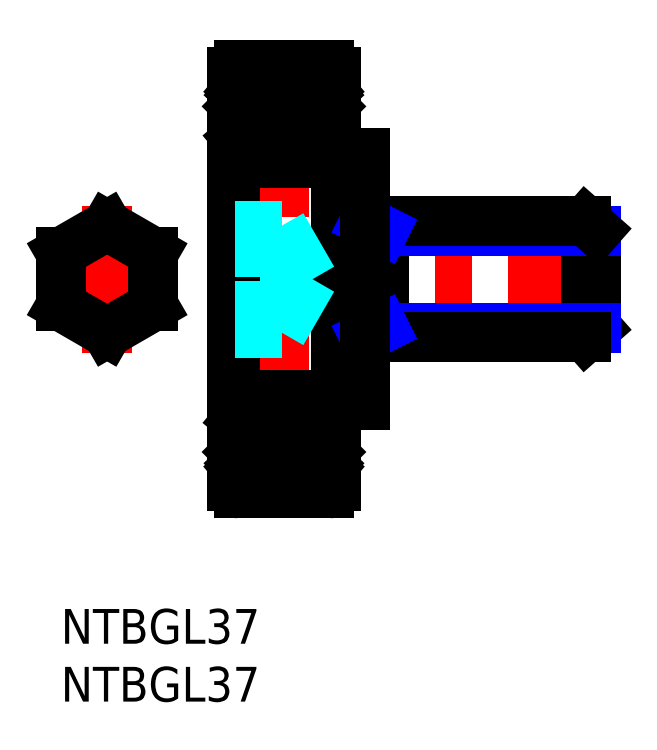
<metadata>
{"format":"dxf","ext":"dxf","renderer":"ezdxf+matplotlib","layout":"modelspace","background":"white","min_lineweight":24,"dpi":150}
</metadata>
<code>
0
SECTION
2
ENTITIES
0
INSERT
8
MSM_CONTINUOUS
2
*U3
10
0
20
0
30
0
0
INSERT
8
MSM_CONTINUOUS
2
*U4
10
0
20
0
30
0
0
LINE
8
MSM_CENTER
10
19.28
20
8.5
30
0
11
19.28
21
48.5
31
0
0
LINE
8
MSM_CENTER
10
13.28
20
28.5
30
0
11
47.78
21
28.5
31
0
0
LINE
8
MSM_CENTER
10
4
20
22.15
30
0
11
4
21
34.85
31
0
0
LINE
8
MSM_CENTER
10
9.5
20
28.5
30
0
11
-1.5
21
28.5
31
0
0
LINE
8
MSM_CENTER
10
13.28
20
14.25
30
0
11
25.28
21
14.25
31
0
0
LINE
8
MSM_CENTER
10
13.28
20
42.75
30
0
11
25.28
21
42.75
31
0
0
ARC
8
MSM_CONTINUOUS
10
15.08
20
18.2
30
0
40
0.3
50
90
51
180
0
ARC
8
MSM_CONTINUOUS
10
15.08
20
38.8
30
0
40
0.3
50
180
51
270
0
LINE
8
MSM_CONTINUOUS
10
15.38
20
10
30
0
11
23.18
21
10
31
0
0
CIRCLE
8
MSM_CONTINUOUS
10
19.28
20
14.25
30
0
40
2.381
0
CIRCLE
8
MSM_CONTINUOUS
10
19.28
20
42.75
30
0
40
2.381
0
LINE
8
MSM_CONTINUOUS
10
15.38
20
47
30
0
11
23.18
21
47
31
0
0
LINE
8
MSM_CONTINUOUS
10
14.78
20
46.4
30
0
11
14.78
21
10.6
31
0
0
LINE
8
MSM_CONTINUOUS
10
15.21
20
13.57
30
0
11
15.21
21
15.95
31
0
0
LINE
8
MSM_CONTINUOUS
10
15.41
20
13.65
30
0
11
15.41
21
15.95
31
0
0
ARC
8
MSM_CONTINUOUS
10
14.88
20
11.95
30
0
40
0.1
50
90
51
180
0
ARC
8
MSM_CONTINUOUS
10
15.38
20
10.6
30
0
40
0.6
50
180
51
270
0
ARC
8
MSM_CONTINUOUS
10
15.82
20
11.94
30
0
40
0.1
50
220
51
357.2
0
LINE
8
MSM_CONTINUOUS
10
15.49
20
12.18
30
0
11
15.74
21
11.88
31
0
0
LINE
8
MSM_CONTINUOUS
10
15.34
20
12.05
30
0
11
15.59
21
11.75
31
0
0
ARC
8
MSM_CONTINUOUS
10
15.82
20
11.95
30
0
40
0.3
50
220
51
355
0
ARC
8
MSM_CONTINUOUS
10
16.28
20
12.65
30
0
40
0.1
50
90
51
175
0
LINE
8
MSM_CONTINUOUS
10
16.16
20
12.43
30
0
11
16.16
21
12.9
31
0
0
LINE
8
MSM_CONTINUOUS
10
15.92
20
11.94
30
0
11
15.96
21
12.82
31
0
0
ARC
8
MSM_CONTINUOUS
10
15.49
20
12.18
30
0
40
0.2
50
129.9
51
220
0
LINE
8
MSM_CONTINUOUS
10
15.52
20
12.46
30
0
11
15.36
21
12.33
31
0
0
LINE
8
MSM_CONTINUOUS
10
14.88
20
12.05
30
0
11
15.34
21
12.05
31
0
0
LINE
8
MSM_CONTINUOUS
10
15.64
20
12.31
30
0
11
15.49
21
12.18
31
0
0
LINE
8
MSM_CONTINUOUS
10
15.52
20
12.46
30
0
11
15.64
21
12.31
31
0
0
LINE
8
MSM_CONTINUOUS
10
15.96
20
12.82
30
0
11
15.21
21
13.57
31
0
0
LINE
8
MSM_CONTINUOUS
10
16.12
20
11.92
30
0
11
16.18
21
12.66
31
0
0
LINE
8
MSM_CONTINUOUS
10
16.16
20
12.9
30
0
11
15.41
21
13.65
31
0
0
LINE
8
MSM_CONTINUOUS
10
16.28
20
12.75
30
0
11
17.43
21
12.75
31
0
0
ARC
8
MSM_CONTINUOUS
10
14.98
20
16.55
30
0
40
0.2
50
180
51
270
0
ARC
8
MSM_CONTINUOUS
10
15.41
20
15.95
30
0
40
0.2
50
90
51
180
0
LINE
8
MSM_CONTINUOUS
10
15.86
20
16.15
30
0
11
15.86
21
15.95
31
0
0
LINE
8
MSM_CONTINUOUS
10
15.96
20
16.62
30
0
11
16.23
21
15.88
31
0
0
ARC
8
MSM_CONTINUOUS
10
16.42
20
15.95
30
0
40
0.2
50
200
51
270
0
LINE
8
MSM_CONTINUOUS
10
15.86
20
15.95
30
0
11
15.41
21
15.95
31
0
0
LINE
8
MSM_CONTINUOUS
10
16.42
20
15.75
30
0
11
17.43
21
15.75
31
0
0
ARC
8
MSM_CONTINUOUS
10
15.77
20
16.55
30
0
40
0.2
50
20.01
51
90
0
LINE
8
MSM_CONTINUOUS
10
15.71
20
16.75
30
0
11
15.77
21
16.75
31
0
0
ARC
8
MSM_CONTINUOUS
10
15.71
20
16.55
30
0
40
0.2
50
90
51
140
0
LINE
8
MSM_CONTINUOUS
10
15.28
20
16.35
30
0
11
15.55
21
16.68
31
0
0
LINE
8
MSM_CONTINUOUS
10
15.41
20
16.15
30
0
11
15.86
21
16.15
31
0
0
LINE
8
MSM_CONTINUOUS
10
14.98
20
16.35
30
0
11
15.28
21
16.35
31
0
0
LINE
8
MSM_CONTINUOUS
10
15.41
20
43.35
30
0
11
15.41
21
41.05
31
0
0
LINE
8
MSM_CONTINUOUS
10
15.21
20
43.43
30
0
11
15.21
21
41.05
31
0
0
ARC
8
MSM_CONTINUOUS
10
14.98
20
40.45
30
0
40
0.2
50
90
51
180
0
LINE
8
MSM_CONTINUOUS
10
15.28
20
40.65
30
0
11
15.55
21
40.32
31
0
0
LINE
8
MSM_CONTINUOUS
10
15.96
20
40.38
30
0
11
16.23
21
41.12
31
0
0
ARC
8
MSM_CONTINUOUS
10
15.71
20
40.45
30
0
40
0.2
50
220
51
270
0
LINE
8
MSM_CONTINUOUS
10
15.71
20
40.25
30
0
11
15.77
21
40.25
31
0
0
ARC
8
MSM_CONTINUOUS
10
15.77
20
40.45
30
0
40
0.2
50
270
51
340
0
ARC
8
MSM_CONTINUOUS
10
16.42
20
41.05
30
0
40
0.2
50
90
51
160
0
LINE
8
MSM_CONTINUOUS
10
15.86
20
41.05
30
0
11
15.41
21
41.05
31
0
0
LINE
8
MSM_CONTINUOUS
10
15.86
20
40.85
30
0
11
15.86
21
41.05
31
0
0
LINE
8
MSM_CONTINUOUS
10
14.98
20
40.65
30
0
11
15.28
21
40.65
31
0
0
LINE
8
MSM_CONTINUOUS
10
15.41
20
40.85
30
0
11
15.86
21
40.85
31
0
0
ARC
8
MSM_CONTINUOUS
10
15.41
20
41.05
30
0
40
0.2
50
180
51
270
0
LINE
8
MSM_CONTINUOUS
10
16.42
20
41.25
30
0
11
17.43
21
41.25
31
0
0
ARC
8
MSM_CONTINUOUS
10
15.38
20
46.4
30
0
40
0.6
50
90
51
180
0
ARC
8
MSM_CONTINUOUS
10
14.88
20
45.05
30
0
40
0.1
50
180
51
270
0
LINE
8
MSM_CONTINUOUS
10
15.64
20
44.69
30
0
11
15.49
21
44.82
31
0
0
ARC
8
MSM_CONTINUOUS
10
15.49
20
44.82
30
0
40
0.2
50
140
51
230.1
0
LINE
8
MSM_CONTINUOUS
10
16.12
20
45.08
30
0
11
16.18
21
44.34
31
0
0
LINE
8
MSM_CONTINUOUS
10
15.92
20
45.06
30
0
11
15.96
21
44.18
31
0
0
ARC
8
MSM_CONTINUOUS
10
16.28
20
44.35
30
0
40
0.1
50
185
51
270
0
LINE
8
MSM_CONTINUOUS
10
15.52
20
44.54
30
0
11
15.64
21
44.69
31
0
0
LINE
8
MSM_CONTINUOUS
10
15.52
20
44.54
30
0
11
15.36
21
44.67
31
0
0
LINE
8
MSM_CONTINUOUS
10
15.96
20
44.18
30
0
11
15.21
21
43.43
31
0
0
LINE
8
MSM_CONTINUOUS
10
16.16
20
44.1
30
0
11
15.41
21
43.35
31
0
0
LINE
8
MSM_CONTINUOUS
10
16.16
20
44.57
30
0
11
16.16
21
44.1
31
0
0
LINE
8
MSM_CONTINUOUS
10
16.28
20
44.25
30
0
11
17.43
21
44.25
31
0
0
LINE
8
MSM_CONTINUOUS
10
14.88
20
44.95
30
0
11
15.34
21
44.95
31
0
0
LINE
8
MSM_CONTINUOUS
10
15.34
20
44.95
30
0
11
15.59
21
45.25
31
0
0
LINE
8
MSM_CONTINUOUS
10
15.49
20
44.82
30
0
11
15.74
21
45.12
31
0
0
ARC
8
MSM_CONTINUOUS
10
15.82
20
45.06
30
0
40
0.1
50
2.82
51
140
0
ARC
8
MSM_CONTINUOUS
10
15.82
20
45.05
30
0
40
0.3
50
4.997
51
140
0
LINE
8
MSM_CONTINUOUS
10
17.33
20
47
30
0
11
17.33
21
47
31
0
0
LINE
8
MSM_CONTINUOUS
10
23.78
20
46.4
30
0
11
23.78
21
10.6
31
0
0
LINE
8
MSM_CONTINUOUS
10
23.58
20
16.35
30
0
11
23.28
21
16.35
31
0
0
LINE
8
MSM_CONTINUOUS
10
23.68
20
12.05
30
0
11
23.22
21
12.05
31
0
0
ARC
8
MSM_CONTINUOUS
10
23.18
20
10.6
30
0
40
0.6
50
270
51
0
0
LINE
8
MSM_CONTINUOUS
10
23.15
20
13.65
30
0
11
23.15
21
15.95
31
0
0
LINE
8
MSM_CONTINUOUS
10
23.35
20
13.57
30
0
11
23.35
21
15.95
31
0
0
LINE
8
MSM_CONTINUOUS
10
23.22
20
12.05
30
0
11
22.97
21
11.76
31
0
0
LINE
8
MSM_CONTINUOUS
10
23.07
20
12.18
30
0
11
22.82
21
11.89
31
0
0
ARC
8
MSM_CONTINUOUS
10
22.74
20
11.95
30
0
40
0.1034
50
185
51
320.1
0
ARC
8
MSM_CONTINUOUS
10
22.74
20
11.95
30
0
40
0.3031
50
184.9
51
320
0
LINE
8
MSM_CONTINUOUS
10
21.13
20
12.75
30
0
11
22.28
21
12.75
31
0
0
LINE
8
MSM_CONTINUOUS
10
22.44
20
11.93
30
0
11
22.38
21
12.66
31
0
0
LINE
8
MSM_CONTINUOUS
10
23.04
20
12.46
30
0
11
23.19
21
12.33
31
0
0
LINE
8
MSM_CONTINUOUS
10
22.4
20
12.43
30
0
11
22.4
21
12.9
31
0
0
LINE
8
MSM_CONTINUOUS
10
23.04
20
12.46
30
0
11
22.91
21
12.31
31
0
0
LINE
8
MSM_CONTINUOUS
10
22.91
20
12.31
30
0
11
23.07
21
12.18
31
0
0
LINE
8
MSM_CONTINUOUS
10
22.64
20
11.94
30
0
11
22.6
21
12.82
31
0
0
ARC
8
MSM_CONTINUOUS
10
23.07
20
12.18
30
0
40
0.2001
50
319.9
51
50.09
0
ARC
8
MSM_CONTINUOUS
10
22.28
20
12.65
30
0
40
0.1004
50
5.144
51
90
0
LINE
8
MSM_CONTINUOUS
10
22.4
20
12.9
30
0
11
23.15
21
13.65
31
0
0
LINE
8
MSM_CONTINUOUS
10
22.6
20
12.82
30
0
11
23.35
21
13.57
31
0
0
LINE
8
MSM_CONTINUOUS
10
22.7
20
16.15
30
0
11
22.7
21
15.95
31
0
0
LINE
8
MSM_CONTINUOUS
10
22.6
20
16.62
30
0
11
22.33
21
15.88
31
0
0
ARC
8
MSM_CONTINUOUS
10
23.15
20
15.95
30
0
40
0.2
50
0.00437
51
90
0
LINE
8
MSM_CONTINUOUS
10
21.13
20
15.75
30
0
11
22.14
21
15.75
31
0
0
LINE
8
MSM_CONTINUOUS
10
22.7
20
15.95
30
0
11
23.15
21
15.95
31
0
0
ARC
8
MSM_CONTINUOUS
10
22.14
20
15.95
30
0
40
0.2
50
270
51
340.1
0
LINE
8
MSM_CONTINUOUS
10
23.15
20
16.15
30
0
11
22.7
21
16.15
31
0
0
LINE
8
MSM_CONTINUOUS
10
23.28
20
16.35
30
0
11
23
21
16.68
31
0
0
LINE
8
MSM_CONTINUOUS
10
22.85
20
16.75
30
0
11
22.78
21
16.75
31
0
0
ARC
8
MSM_CONTINUOUS
10
22.85
20
16.55
30
0
40
0.2001
50
40.14
51
90
0
ARC
8
MSM_CONTINUOUS
10
22.78
20
16.55
30
0
40
0.2
50
90
51
160.1
0
ARC
8
MSM_CONTINUOUS
10
23.68
20
11.95
30
0
40
0.1
50
0.00874
51
90
0
ARC
8
MSM_CONTINUOUS
10
23.58
20
16.55
30
0
40
0.2
50
270
51
0.00437
0
LINE
8
MSM_CONTINUOUS
10
23.35
20
43.43
30
0
11
23.35
21
41.05
31
0
0
LINE
8
MSM_CONTINUOUS
10
23.15
20
43.35
30
0
11
23.15
21
41.05
31
0
0
LINE
8
MSM_CONTINUOUS
10
23.58
20
40.65
30
0
11
23.28
21
40.65
31
0
0
LINE
8
MSM_CONTINUOUS
10
23.28
20
40.65
30
0
11
23
21
40.32
31
0
0
LINE
8
MSM_CONTINUOUS
10
22.6
20
40.38
30
0
11
22.33
21
41.12
31
0
0
ARC
8
MSM_CONTINUOUS
10
22.78
20
40.45
30
0
40
0.2
50
199.9
51
270
0
ARC
8
MSM_CONTINUOUS
10
22.85
20
40.45
30
0
40
0.2001
50
270
51
319.9
0
LINE
8
MSM_CONTINUOUS
10
22.85
20
40.25
30
0
11
22.78
21
40.25
31
0
0
LINE
8
MSM_CONTINUOUS
10
21.13
20
41.25
30
0
11
22.14
21
41.25
31
0
0
ARC
8
MSM_CONTINUOUS
10
22.14
20
41.05
30
0
40
0.2
50
19.88
51
90
0
ARC
8
MSM_CONTINUOUS
10
23.15
20
41.05
30
0
40
0.2
50
270
51
360
0
LINE
8
MSM_CONTINUOUS
10
22.7
20
41.05
30
0
11
23.15
21
41.05
31
0
0
LINE
8
MSM_CONTINUOUS
10
22.7
20
40.85
30
0
11
22.7
21
41.05
31
0
0
LINE
8
MSM_CONTINUOUS
10
23.15
20
40.85
30
0
11
22.7
21
40.85
31
0
0
ARC
8
MSM_CONTINUOUS
10
23.58
20
40.45
30
0
40
0.2
50
360
51
90
0
ARC
8
MSM_CONTINUOUS
10
23.18
20
46.4
30
0
40
0.6
50
0
51
90
0
LINE
8
MSM_CONTINUOUS
10
23.68
20
44.95
30
0
11
23.22
21
44.95
31
0
0
ARC
8
MSM_CONTINUOUS
10
23.07
20
44.82
30
0
40
0.2001
50
309.9
51
40.13
0
LINE
8
MSM_CONTINUOUS
10
22.91
20
44.69
30
0
11
23.07
21
44.82
31
0
0
LINE
8
MSM_CONTINUOUS
10
22.44
20
45.07
30
0
11
22.38
21
44.34
31
0
0
LINE
8
MSM_CONTINUOUS
10
22.64
20
45.06
30
0
11
22.6
21
44.18
31
0
0
LINE
8
MSM_CONTINUOUS
10
21.13
20
44.25
30
0
11
22.28
21
44.25
31
0
0
ARC
8
MSM_CONTINUOUS
10
22.28
20
44.35
30
0
40
0.1004
50
270
51
354.9
0
LINE
8
MSM_CONTINUOUS
10
23.04
20
44.54
30
0
11
22.91
21
44.69
31
0
0
LINE
8
MSM_CONTINUOUS
10
23.04
20
44.54
30
0
11
23.19
21
44.67
31
0
0
LINE
8
MSM_CONTINUOUS
10
22.6
20
44.18
30
0
11
23.35
21
43.43
31
0
0
LINE
8
MSM_CONTINUOUS
10
22.4
20
44.1
30
0
11
23.15
21
43.35
31
0
0
LINE
8
MSM_CONTINUOUS
10
22.4
20
44.57
30
0
11
22.4
21
44.1
31
0
0
ARC
8
MSM_CONTINUOUS
10
22.74
20
45.05
30
0
40
0.3031
50
40.05
51
175.1
0
ARC
8
MSM_CONTINUOUS
10
22.74
20
45.05
30
0
40
0.1034
50
39.87
51
175
0
LINE
8
MSM_CONTINUOUS
10
23.07
20
44.82
30
0
11
22.82
21
45.11
31
0
0
LINE
8
MSM_CONTINUOUS
10
23.22
20
44.95
30
0
11
22.97
21
45.24
31
0
0
LINE
8
MSM_CONTINUOUS
10
19.28
20
47
30
0
11
19.28
21
47
31
0
0
ARC
8
MSM_CONTINUOUS
10
23.68
20
45.05
30
0
40
0.1
50
270
51
360
0
LINE
8
MSM_CONTINUOUS
10
23.78
20
17.6
30
0
11
26.28
21
17.6
31
0
0
LINE
8
MSM_CONTINUOUS
10
23.78
20
39.4
30
0
11
26.28
21
39.4
31
0
0
LINE
8
MSM_DASHED
10
19.08
20
33.12
30
0
11
21.74
21
28.5
31
0
0
LINE
8
MSM_DASHED
10
19.08
20
33.12
30
0
11
19.08
21
23.88
31
0
0
LINE
8
MSM_CONTINUOUS
10
15.08
20
18.5
30
0
11
15.08
21
38.5
31
0
0
LINE
8
MSM_CONTINUOUS
10
15.08
20
18.5
30
0
11
23.48
21
18.5
31
0
0
ARC
8
MSM_CONTINUOUS
10
23.48
20
18.2
30
0
40
0.3
50
0
51
90
0
LINE
8
MSM_DASHED
10
15.08
20
23.88
30
0
11
19.08
21
23.88
31
0
0
LINE
8
MSM_DASHED
10
15.08
20
26.19
30
0
11
19.08
21
26.19
31
0
0
LINE
8
MSM_DASHED
10
15.08
20
30.81
30
0
11
19.08
21
30.81
31
0
0
LINE
8
MSM_DASHED
10
19.08
20
23.88
30
0
11
21.74
21
28.5
31
0
0
LINE
8
MSM_DASHED
10
15.08
20
33.12
30
0
11
19.08
21
33.12
31
0
0
LINE
8
MSM_CONTINUOUS
10
15.08
20
38.5
30
0
11
23.48
21
38.5
31
0
0
ARC
8
MSM_CONTINUOUS
10
23.48
20
38.8
30
0
40
0.3
50
270
51
0
0
LINE
8
MSM_CONTINUOUS
10
46.28
20
32.69
30
0
11
46.28
21
24.31
31
0
0
LINE
8
MSM_CONTINUOUS
10
27.9
20
33.5
30
0
11
27.9
21
23.5
31
0
0
LINE
8
MSM_CONTINUOUS
10
45.36
20
33.5
30
0
11
45.36
21
23.5
31
0
0
LINE
8
MSM_NARROW
10
46.28
20
32.69
30
0
11
27.9
21
32.69
31
0
0
LINE
8
MSM_CONTINUOUS
10
26.28
20
33.5
30
0
11
45.36
21
33.5
31
0
0
LINE
8
MSM_NARROW
10
26.28
20
33.5
30
0
11
27.9
21
32.69
31
0
0
LINE
8
MSM_CONTINUOUS
10
45.36
20
33.5
30
0
11
46.28
21
32.69
31
0
0
LINE
8
MSM_CONTINUOUS
10
45.36
20
23.5
30
0
11
46.28
21
24.31
31
0
0
LINE
8
MSM_NARROW
10
46.28
20
24.31
30
0
11
27.9
21
24.31
31
0
0
LINE
8
MSM_CONTINUOUS
10
26.28
20
23.5
30
0
11
45.36
21
23.5
31
0
0
LINE
8
MSM_NARROW
10
26.28
20
23.5
30
0
11
27.9
21
24.31
31
0
0
LINE
8
MSM_CONTINUOUS
10
26.28
20
39.4
30
0
11
26.28
21
17.6
31
0
0
LINE
8
MSM_CONTINUOUS
10
4
20
33.12
30
0
11
7.1e-15
21
30.81
31
0
0
LINE
8
MSM_CONTINUOUS
10
7.1e-15
20
30.81
30
0
11
-7.1e-15
21
26.19
31
0
0
LINE
8
MSM_CONTINUOUS
10
-7.1e-15
20
26.19
30
0
11
4
21
23.88
31
0
0
LINE
8
MSM_CONTINUOUS
10
4
20
23.88
30
0
11
8
21
26.19
31
0
0
LINE
8
MSM_CONTINUOUS
10
8
20
26.19
30
0
11
8
21
30.81
31
0
0
LINE
8
MSM_CONTINUOUS
10
8
20
30.81
30
0
11
4
21
33.12
31
0
0
ENDSEC
0
EOF

</code>
